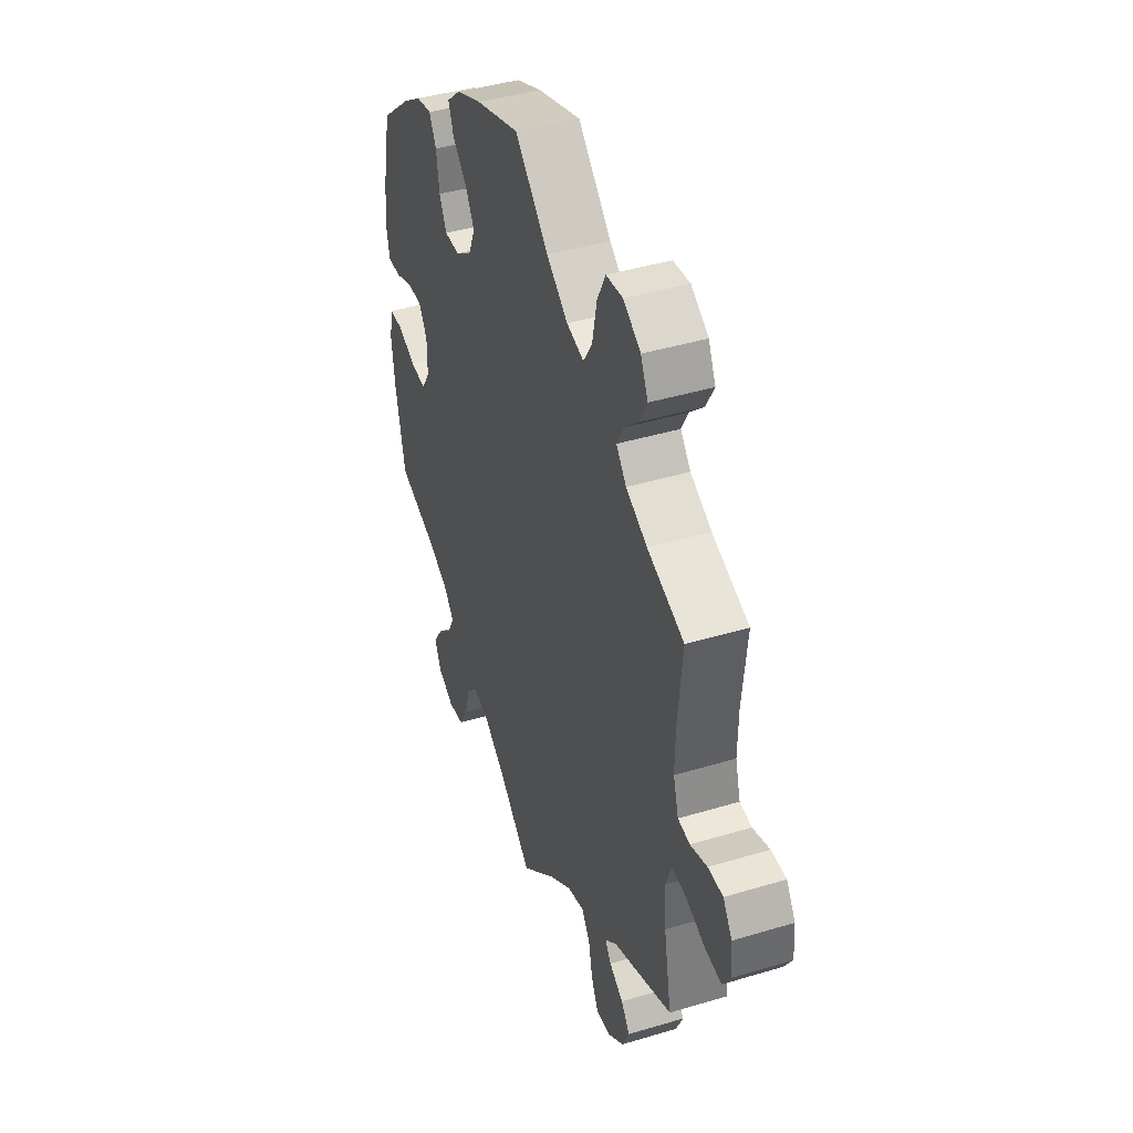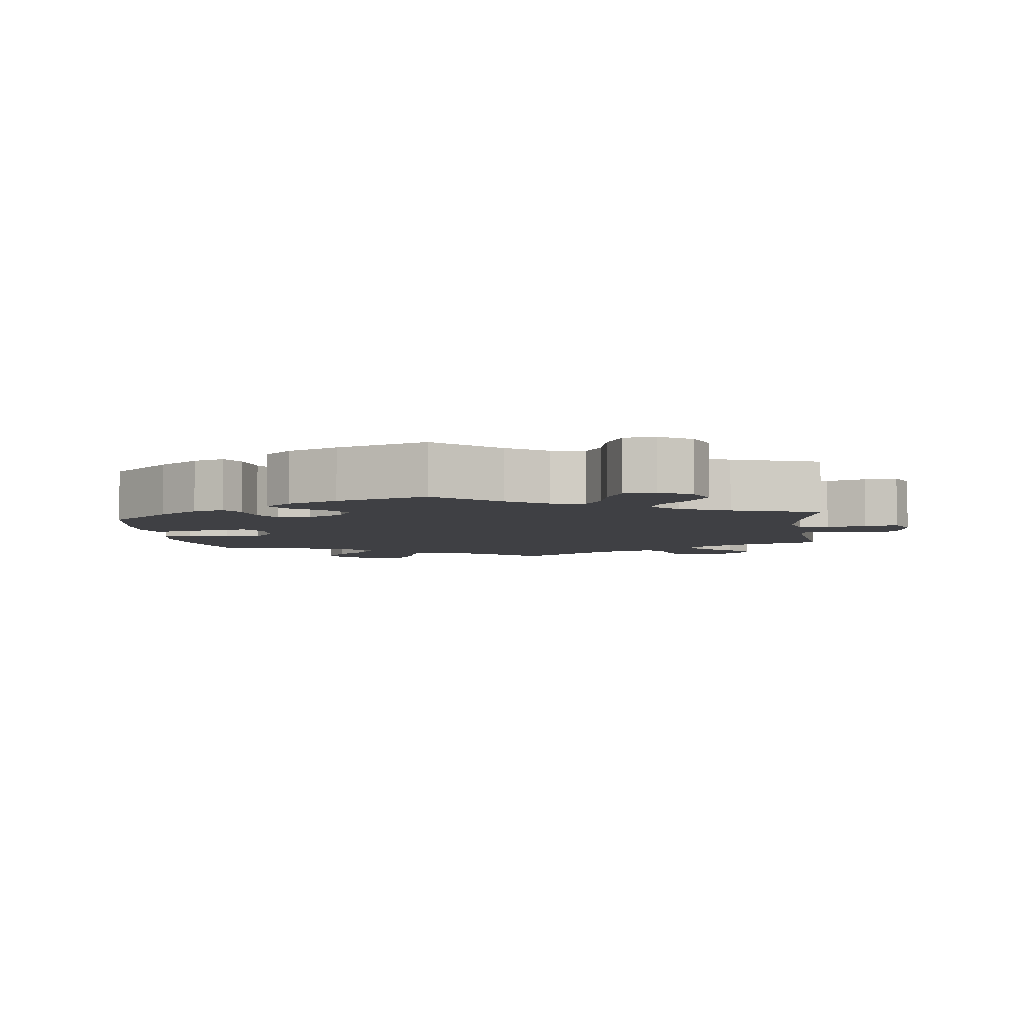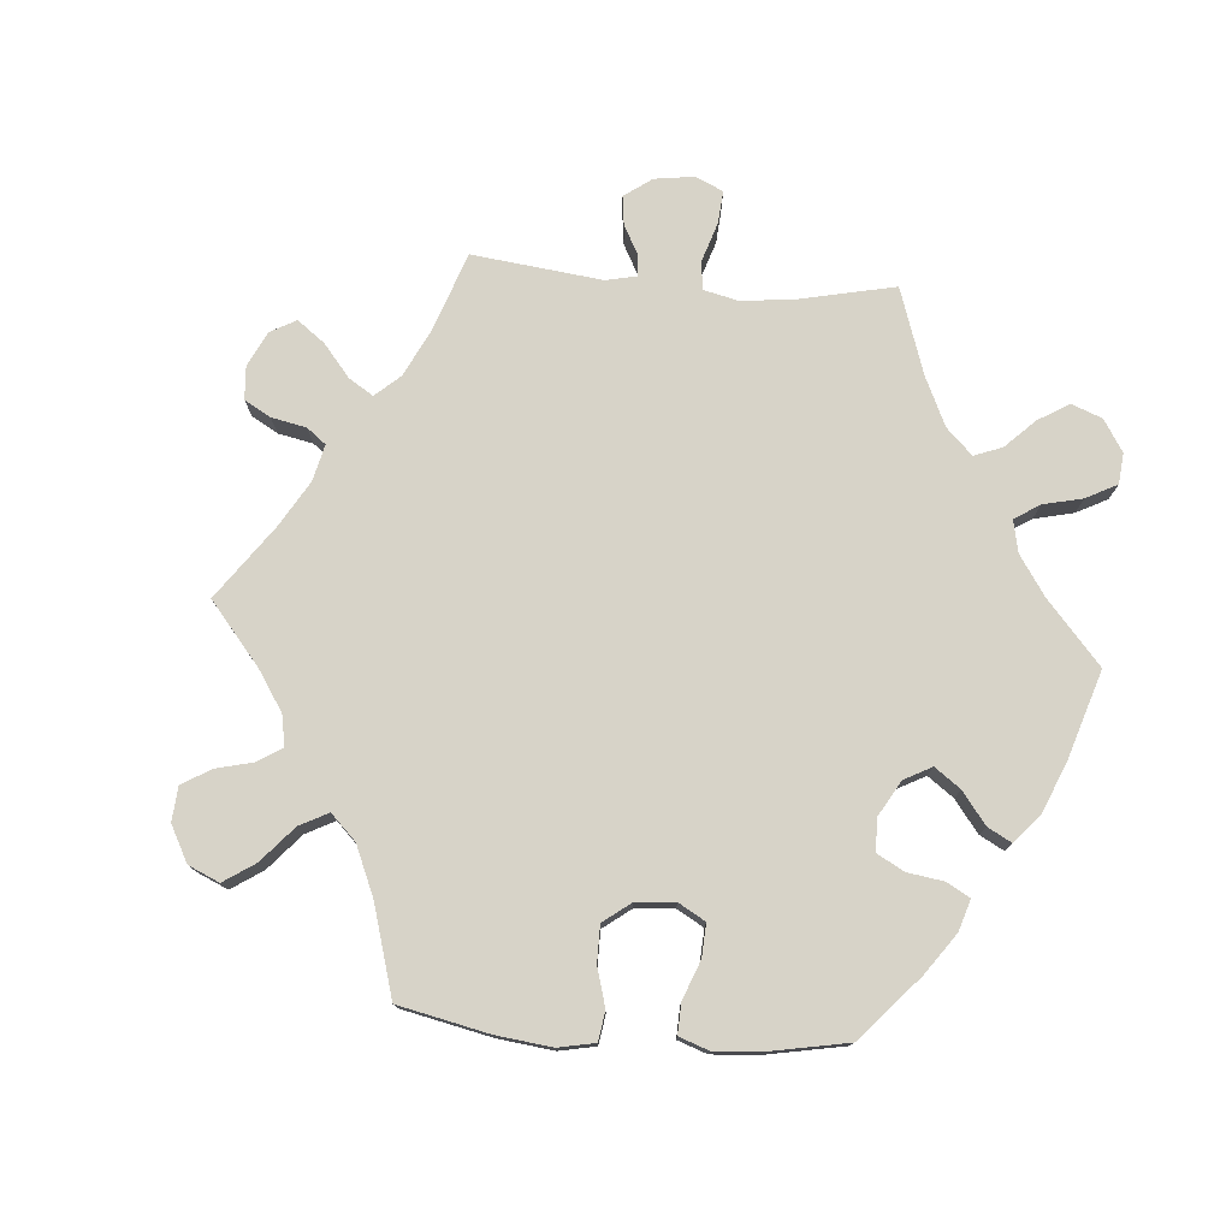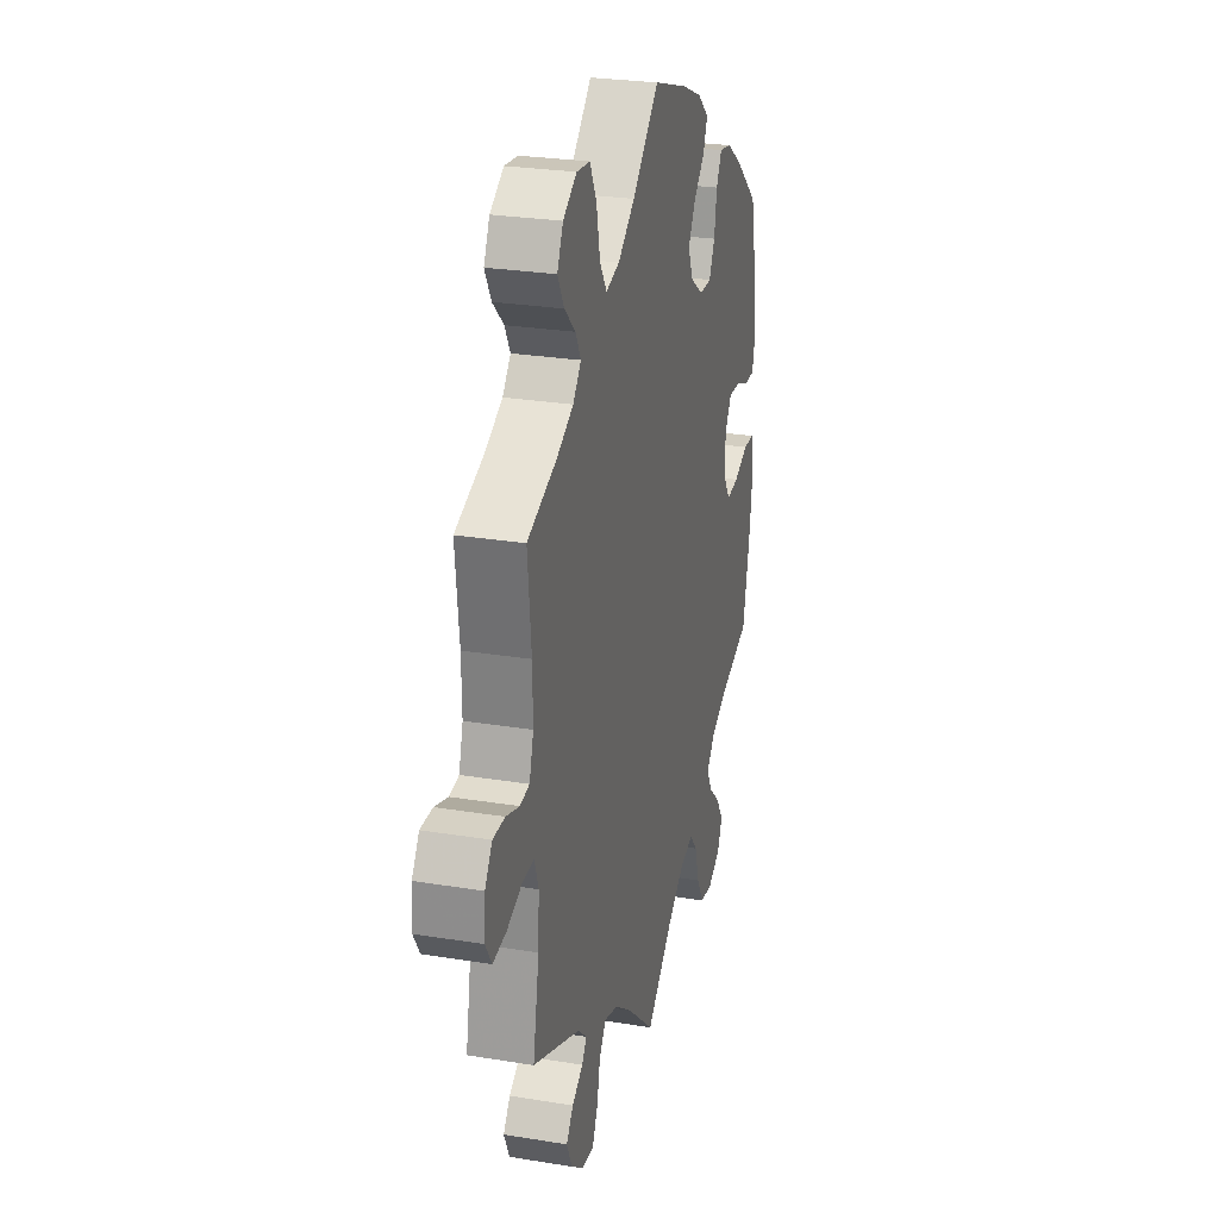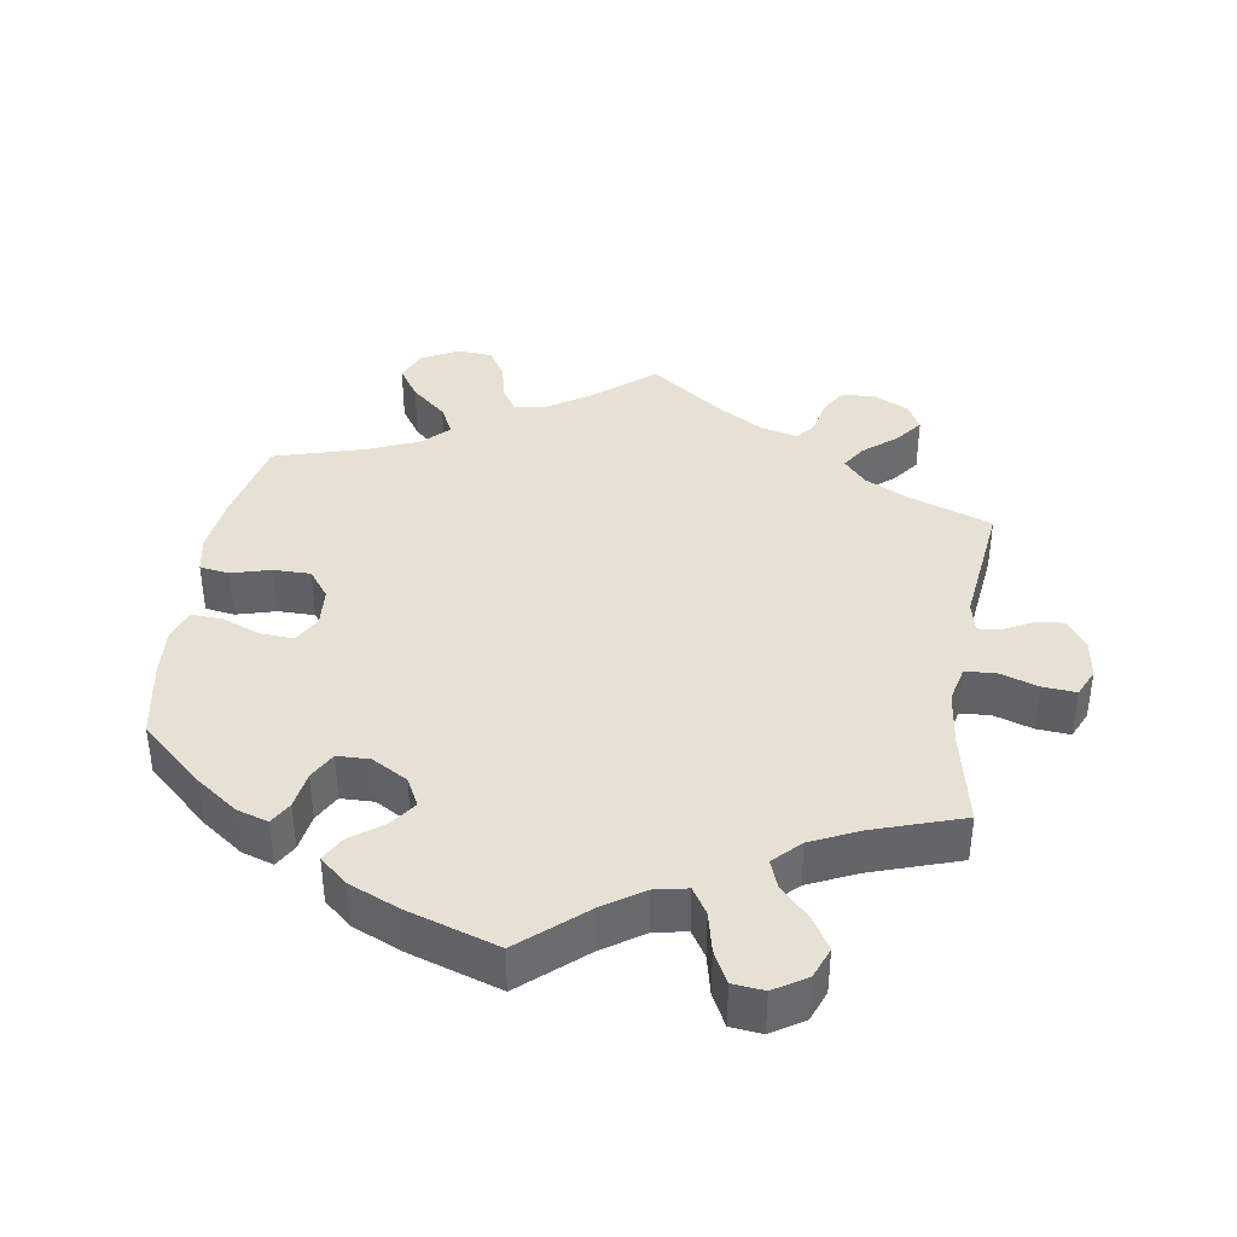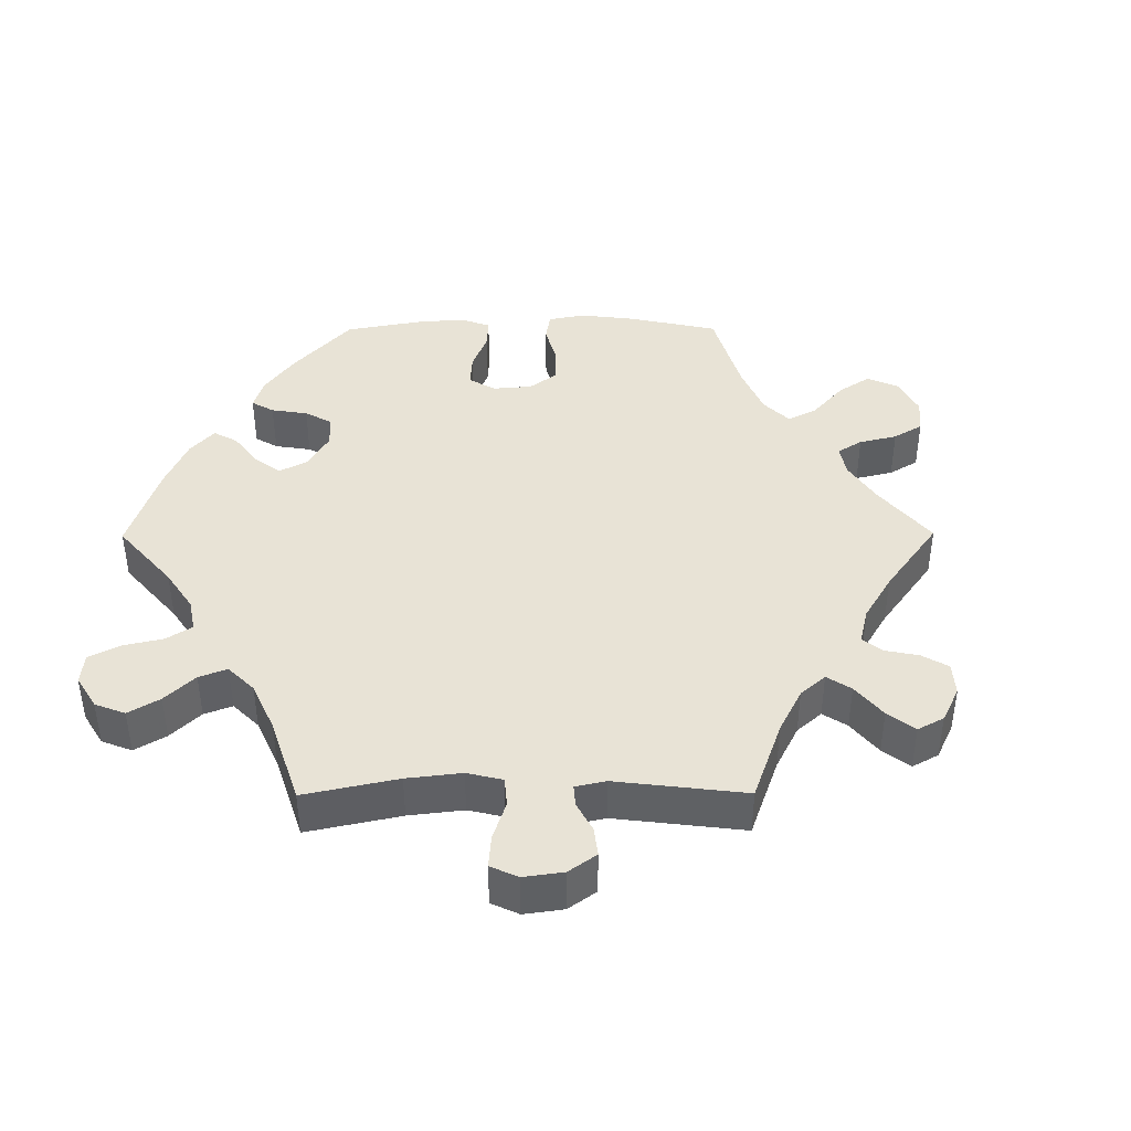
<metadata>
{"format":"obj","ext":"obj","renderer":"f3d","projection":"perspective","resolution":1024,"background":"white","views":[{"elev":42.4,"azim":-109.8,"up":"+Z"},{"elev":-5.0,"azim":127.3,"up":"+Y"},{"elev":76.6,"azim":34.6,"up":"+Y"},{"elev":26.6,"azim":-75.6,"up":"+Z"},{"elev":39.1,"azim":128.9,"up":"+Y"},{"elev":41.6,"azim":-150.3,"up":"+Y"}]}
</metadata>
<code>
v -0.395 0.07 0.328
v -0.334 0.07 0.359
v -0.305 0.07 0.393
v -0.324 0.07 0.429
v -0.364 0.07 0.467
v -0.387 0.07 0.509
v -0.366 0.07 0.553
v -0.317 0.07 0.584
v -0.269 0.07 0.579
v -0.245 0.07 0.531
v -0.232 0.07 0.466
v -0.207 0.07 0.427
v -0.158 0.07 0.44
v -0.097 0.07 0.486
v -0.001 0.07 0.578
v 0.124 0.07 0.538
v 0.197 0.07 0.507
v 0.237 0.07 0.472
v 0.222 0.07 0.433
v 0.181 0.07 0.393
v 0.155 0.07 0.348
v 0.174 0.07 0.303
v 0.22 0.07 0.271
v 0.264 0.07 0.271
v 0.285 0.07 0.313
v 0.294 0.07 0.371
v 0.314 0.07 0.409
v 0.358 0.07 0.401
v 0.413 0.07 0.364
v 0.5 0.07 0.29
v 0.525 0.07 0.172
v 0.532 0.07 0.102
v 0.522 0.07 0.057
v 0.485 0.07 0.057
v 0.436 0.07 0.076
v 0.392 0.07 0.077
v 0.368 0.07 0.038
v 0.368 0.07 -0.02
v 0.392 0.07 -0.058
v 0.437 0.07 -0.053
v 0.489 0.07 -0.031
v 0.528 0.07 -0.032
v 0.538 0.07 -0.082
v 0.529 0.07 -0.158
v 0.501 0.07 -0.289
v 0.391 0.07 -0.327
v 0.33 0.07 -0.357
v 0.299 0.07 -0.392
v 0.319 0.07 -0.43
v 0.361 0.07 -0.469
v 0.388 0.07 -0.511
v 0.37 0.07 -0.551
v 0.323 0.07 -0.576
v 0.277 0.07 -0.569
v 0.252 0.07 -0.524
v 0.236 0.07 -0.468
v 0.209 0.07 -0.435
v 0.159 0.07 -0.448
v 0.097 0.07 -0.492
v 0 0.07 -0.578
v -0.101 0.07 -0.487
v -0.164 0.07 -0.44
v -0.214 0.07 -0.425
v -0.238 0.07 -0.459
v -0.25 0.07 -0.516
v -0.27 0.07 -0.558
v -0.313 0.07 -0.554
v -0.358 0.07 -0.519
v -0.378 0.07 -0.475
v -0.353 0.07 -0.442
v -0.313 0.07 -0.417
v -0.296 0.07 -0.392
v -0.329 0.07 -0.362
v -0.5 0.07 -0.289
v -0.478 0.07 -0.169
v -0.474 0.07 -0.098
v -0.489 0.07 -0.054
v -0.53 0.07 -0.056
v -0.586 0.07 -0.077
v -0.634 0.07 -0.083
v -0.656 0.07 -0.047
v -0.652 0.07 0.008
v -0.626 0.07 0.047
v -0.583 0.07 0.047
v -0.535 0.07 0.031
v -0.501 0.07 0.036
v -0.486 0.07 0.087
v -0.487 0.07 0.163
v -0.5 0.07 0.289
v -0.395 0 0.328
v -0.334 0 0.359
v -0.305 0 0.393
v -0.324 0 0.429
v -0.364 0 0.467
v -0.387 0 0.509
v -0.366 0 0.553
v -0.317 0 0.584
v -0.269 0 0.579
v -0.245 0 0.531
v -0.232 0 0.466
v -0.207 0 0.427
v -0.158 0 0.44
v -0.097 0 0.486
v -0.001 0 0.578
v 0.124 0 0.538
v 0.197 0 0.507
v 0.237 0 0.472
v 0.222 0 0.433
v 0.181 0 0.393
v 0.155 0 0.348
v 0.174 0 0.303
v 0.22 0 0.271
v 0.264 0 0.271
v 0.285 0 0.313
v 0.294 0 0.371
v 0.314 0 0.409
v 0.358 0 0.401
v 0.413 0 0.364
v 0.5 0 0.29
v 0.525 0 0.172
v 0.532 0 0.102
v 0.522 0 0.057
v 0.485 0 0.057
v 0.436 0 0.076
v 0.392 0 0.077
v 0.368 0 0.038
v 0.368 0 -0.02
v 0.392 0 -0.058
v 0.437 0 -0.053
v 0.489 0 -0.031
v 0.528 0 -0.032
v 0.538 0 -0.082
v 0.529 0 -0.158
v 0.501 0 -0.289
v 0.391 0 -0.327
v 0.33 0 -0.357
v 0.299 0 -0.392
v 0.319 0 -0.43
v 0.361 0 -0.469
v 0.388 0 -0.511
v 0.37 0 -0.551
v 0.323 0 -0.576
v 0.277 0 -0.569
v 0.252 0 -0.524
v 0.236 0 -0.468
v 0.209 0 -0.435
v 0.159 0 -0.448
v 0.097 0 -0.492
v 0 0 -0.578
v -0.101 0 -0.487
v -0.164 0 -0.44
v -0.214 0 -0.425
v -0.238 0 -0.459
v -0.25 0 -0.516
v -0.27 0 -0.558
v -0.313 0 -0.554
v -0.358 0 -0.519
v -0.378 0 -0.475
v -0.353 0 -0.442
v -0.313 0 -0.417
v -0.296 0 -0.392
v -0.329 0 -0.362
v -0.5 0 -0.289
v -0.478 0 -0.169
v -0.474 0 -0.098
v -0.489 0 -0.054
v -0.53 0 -0.056
v -0.586 0 -0.077
v -0.634 0 -0.083
v -0.656 0 -0.047
v -0.652 0 0.008
v -0.626 0 0.047
v -0.583 0 0.047
v -0.535 0 0.031
v -0.501 0 0.036
v -0.486 0 0.087
v -0.487 0 0.163
v -0.5 0 0.289
f 88 89 1
f 87 88 1 2
f 86 87 2 3
f 82 83 84 85
f 82 85 86
f 81 82 86
f 78 79 80 81
f 77 78 81 86
f 76 77 86 3
f 73 74 75
f 72 73 75 76
f 68 69 70 71
f 68 71 72
f 67 68 72
f 64 65 66 67
f 63 64 67 72
f 62 63 72 76
f 59 60 61
f 58 59 61 62
f 57 58 62 76
f 53 54 55 56
f 51 52 53 56
f 49 50 51 56
f 48 49 56 57
f 47 48 57 76
f 43 44 45 46
f 40 41 42 43
f 39 40 43 46
f 38 39 46 47
f 32 33 34 35
f 32 35 36
f 31 32 36
f 30 31 36
f 29 30 36 37
f 25 26 27 28
f 24 25 28 29
f 17 18 19 20
f 17 20 21
f 14 15 16 17
f 13 14 17 21
f 12 13 21 22
f 8 9 10 11
f 8 11 12
f 7 8 12
f 4 5 6 7
f 3 4 7 12
f 37 38 47 76
f 24 29 37
f 23 24 37 76
f 22 23 76
f 3 12 22 76
f 90 178 177
f 91 90 177 176
f 92 91 176 175
f 174 173 172 171
f 175 174 171
f 175 171 170
f 170 169 168 167
f 175 170 167 166
f 92 175 166 165
f 164 163 162
f 165 164 162 161
f 160 159 158 157
f 161 160 157
f 161 157 156
f 156 155 154 153
f 161 156 153 152
f 165 161 152 151
f 150 149 148
f 151 150 148 147
f 165 151 147 146
f 145 144 143 142
f 145 142 141 140
f 145 140 139 138
f 146 145 138 137
f 165 146 137 136
f 135 134 133 132
f 132 131 130 129
f 135 132 129 128
f 136 135 128 127
f 124 123 122 121
f 125 124 121
f 125 121 120
f 125 120 119
f 126 125 119 118
f 117 116 115 114
f 118 117 114 113
f 109 108 107 106
f 110 109 106
f 106 105 104 103
f 110 106 103 102
f 111 110 102 101
f 100 99 98 97
f 101 100 97
f 101 97 96
f 96 95 94 93
f 101 96 93 92
f 165 136 127 126
f 126 118 113
f 165 126 113 112
f 165 112 111
f 165 111 101 92
f 1 90 91 2
f 2 91 92 3
f 3 92 93 4
f 4 93 94 5
f 5 94 95 6
f 6 95 96 7
f 7 96 97 8
f 8 97 98 9
f 9 98 99 10
f 10 99 100 11
f 11 100 101 12
f 12 101 102 13
f 13 102 103 14
f 14 103 104 15
f 15 104 105 16
f 16 105 106 17
f 17 106 107 18
f 18 107 108 19
f 19 108 109 20
f 20 109 110 21
f 21 110 111 22
f 22 111 112 23
f 23 112 113 24
f 24 113 114 25
f 25 114 115 26
f 26 115 116 27
f 27 116 117 28
f 28 117 118 29
f 29 118 119 30
f 30 119 120 31
f 31 120 121 32
f 32 121 122 33
f 33 122 123 34
f 34 123 124 35
f 35 124 125 36
f 36 125 126 37
f 37 126 127 38
f 38 127 128 39
f 39 128 129 40
f 40 129 130 41
f 41 130 131 42
f 42 131 132 43
f 43 132 133 44
f 44 133 134 45
f 45 134 135 46
f 46 135 136 47
f 47 136 137 48
f 48 137 138 49
f 49 138 139 50
f 50 139 140 51
f 51 140 141 52
f 52 141 142 53
f 53 142 143 54
f 54 143 144 55
f 55 144 145 56
f 56 145 146 57
f 57 146 147 58
f 58 147 148 59
f 59 148 149 60
f 60 149 150 61
f 61 150 151 62
f 62 151 152 63
f 63 152 153 64
f 64 153 154 65
f 65 154 155 66
f 66 155 156 67
f 67 156 157 68
f 68 157 158 69
f 69 158 159 70
f 70 159 160 71
f 71 160 161 72
f 72 161 162 73
f 73 162 163 74
f 74 163 164 75
f 75 164 165 76
f 76 165 166 77
f 77 166 167 78
f 78 167 168 79
f 79 168 169 80
f 80 169 170 81
f 81 170 171 82
f 82 171 172 83
f 83 172 173 84
f 84 173 174 85
f 85 174 175 86
f 86 175 176 87
f 87 176 177 88
f 88 177 178 89
f 89 178 90 1

</code>
